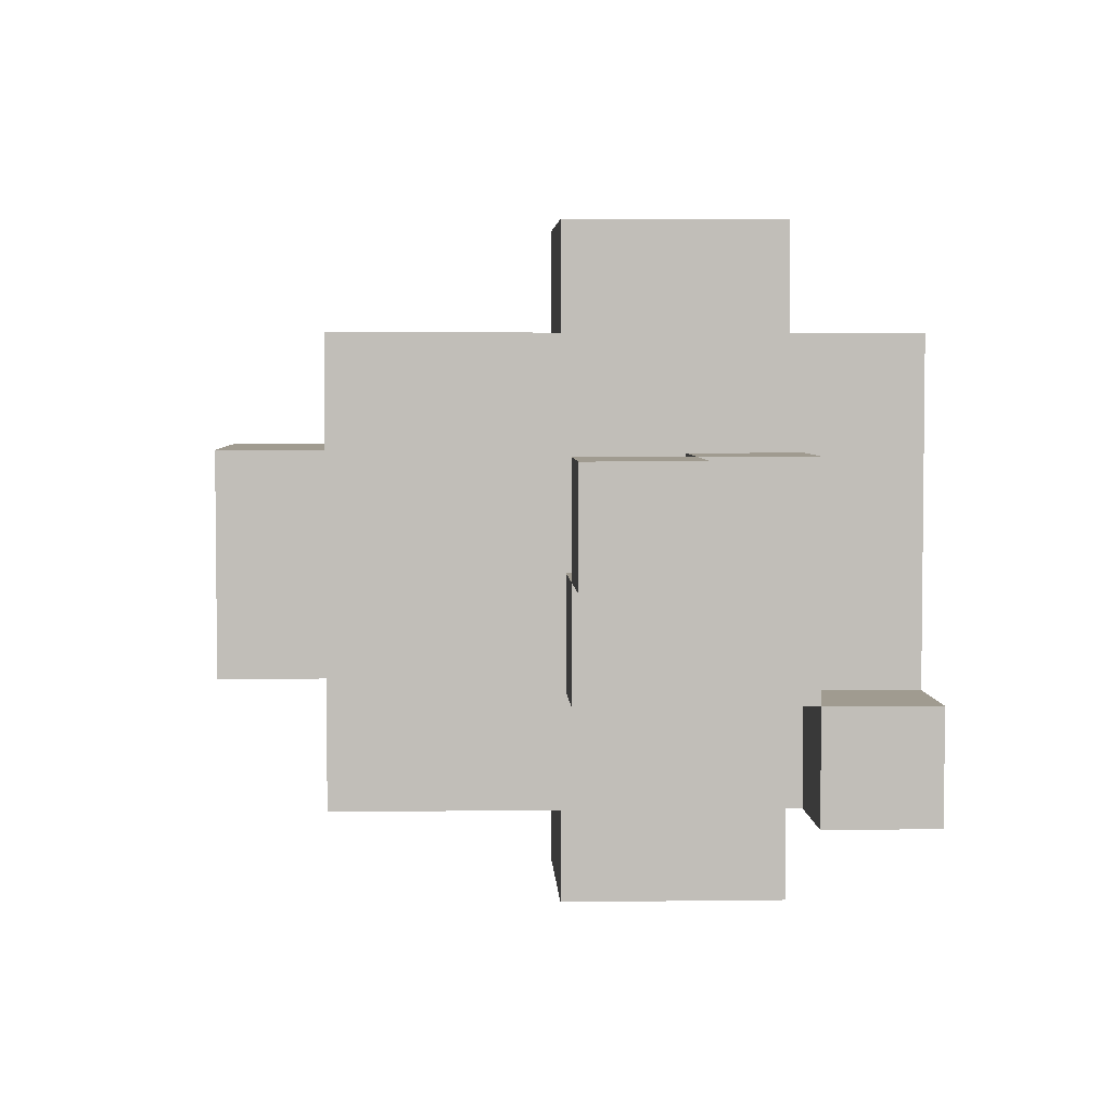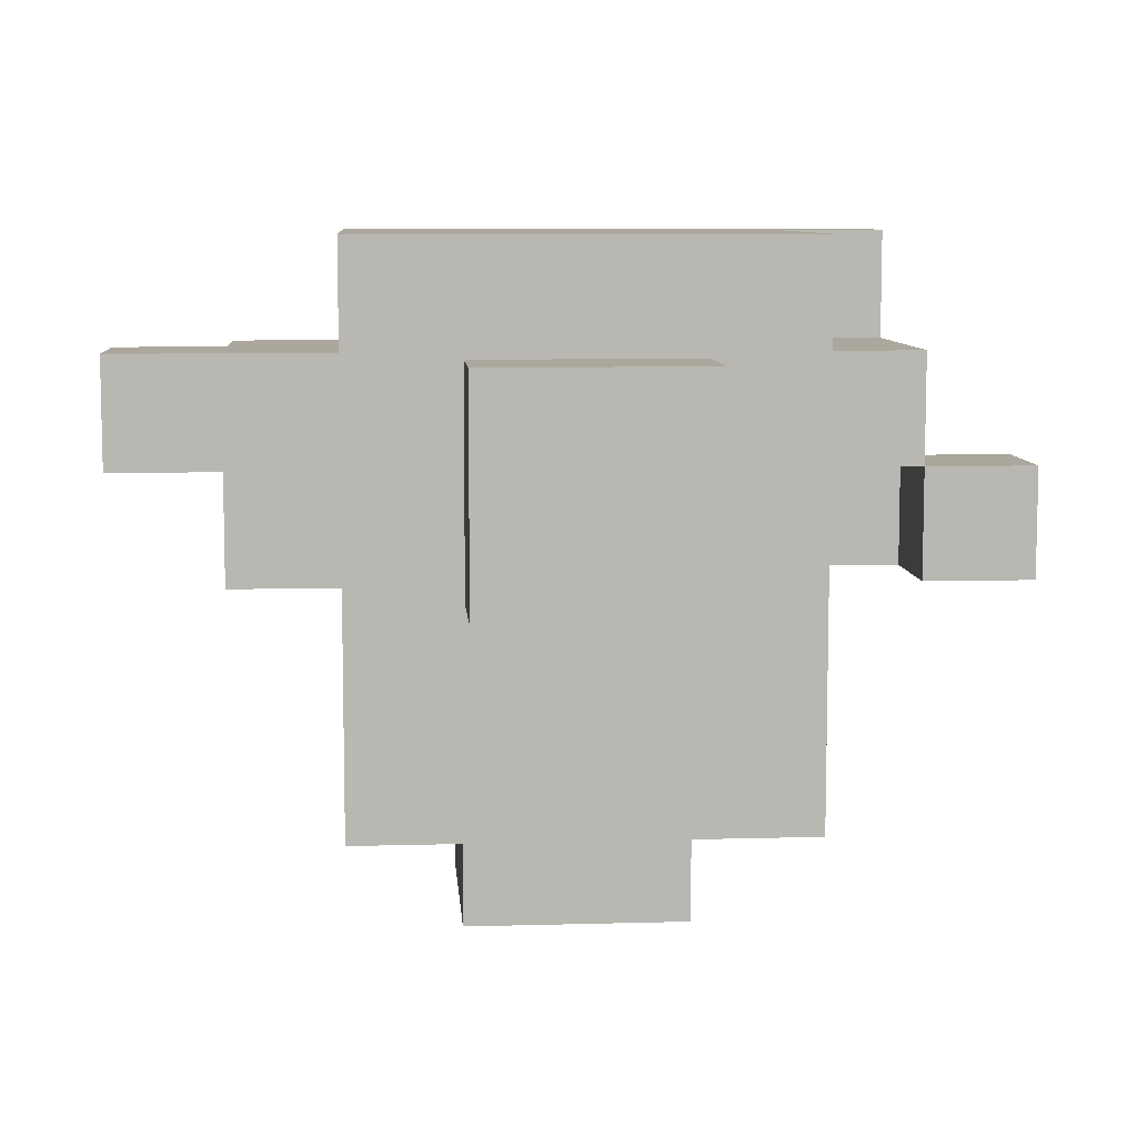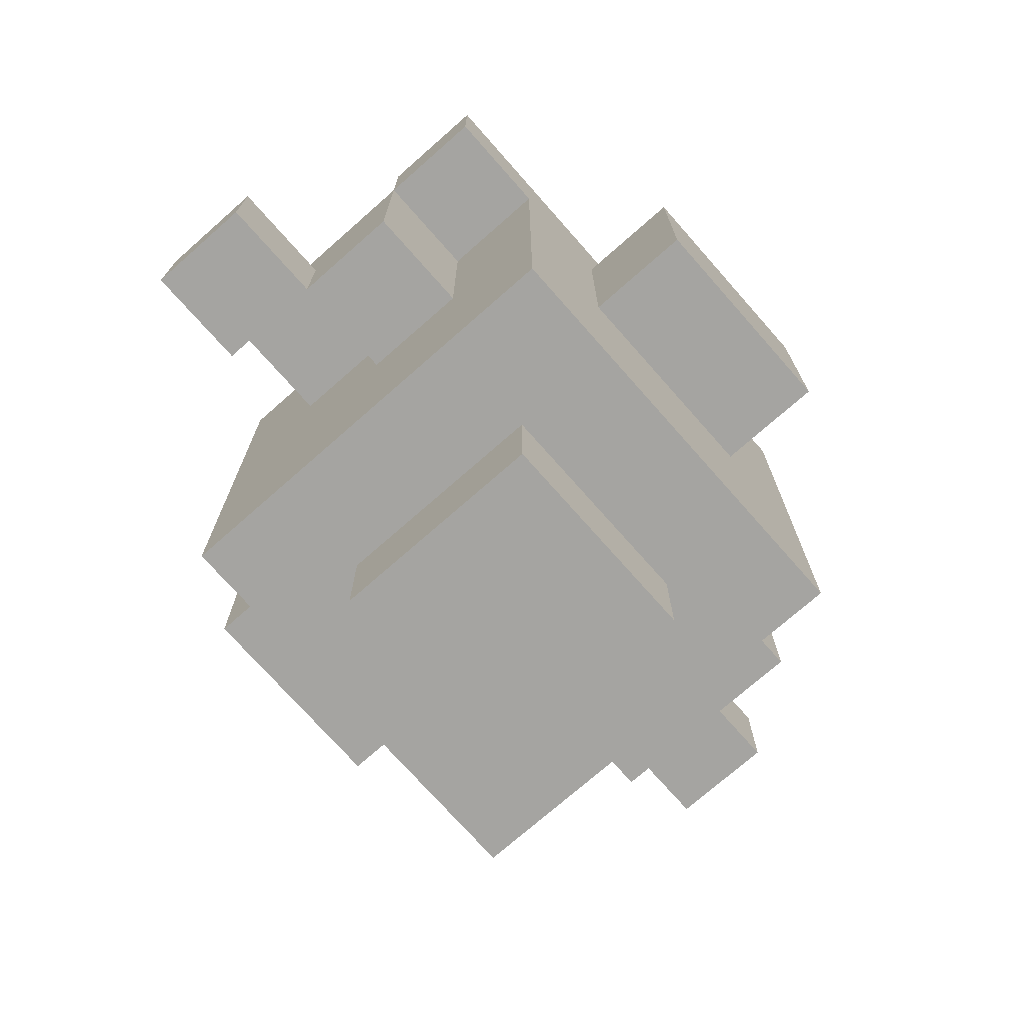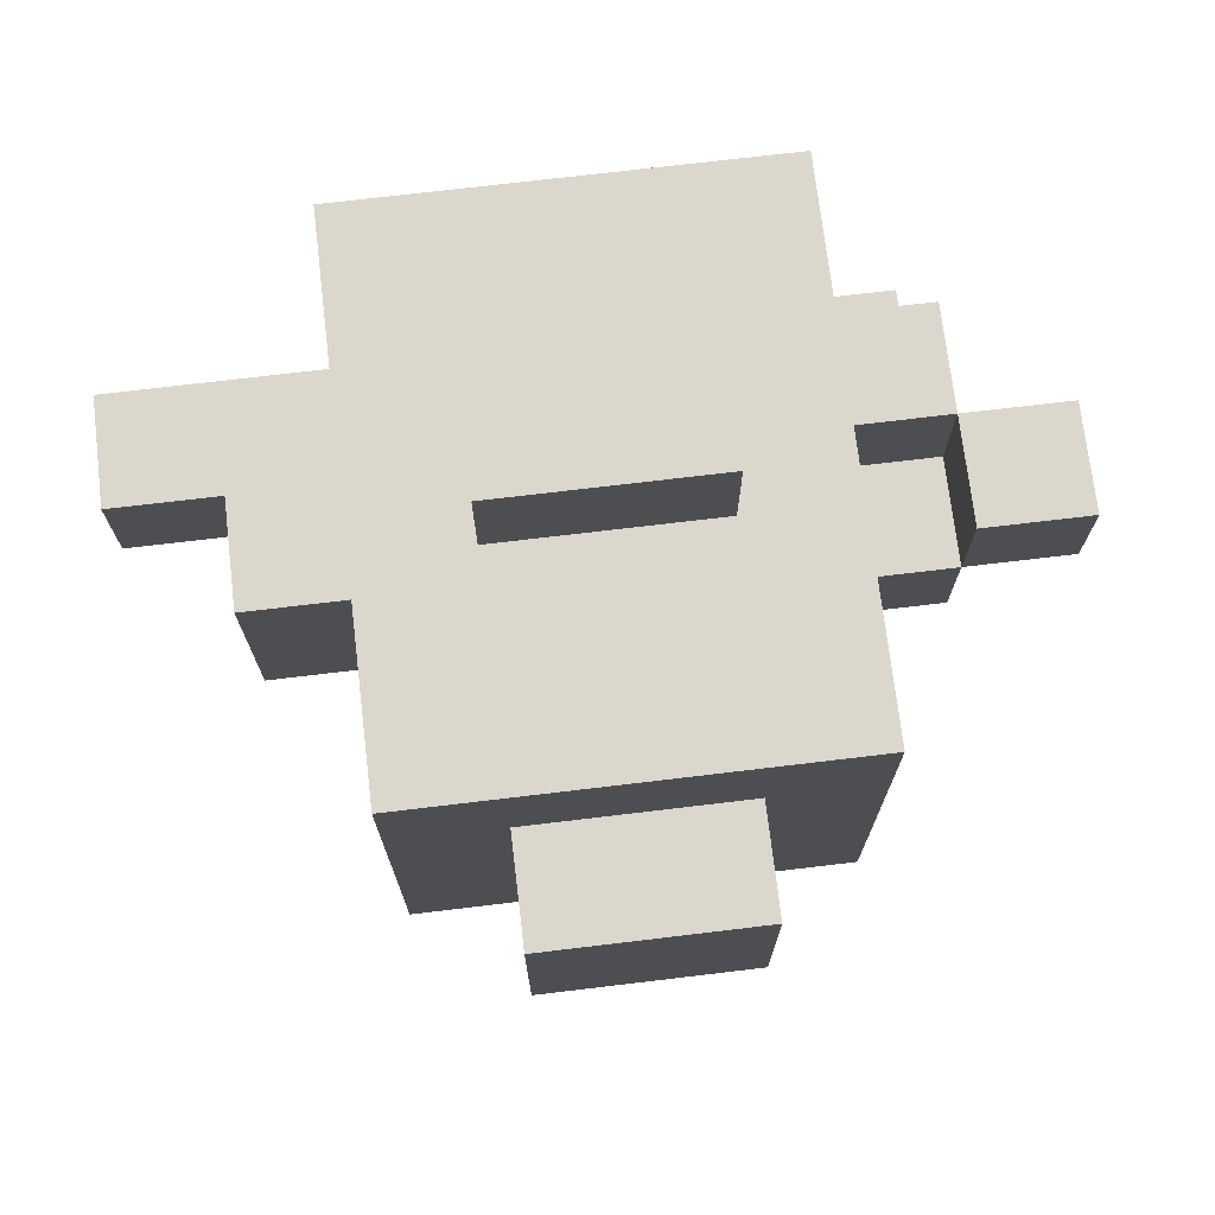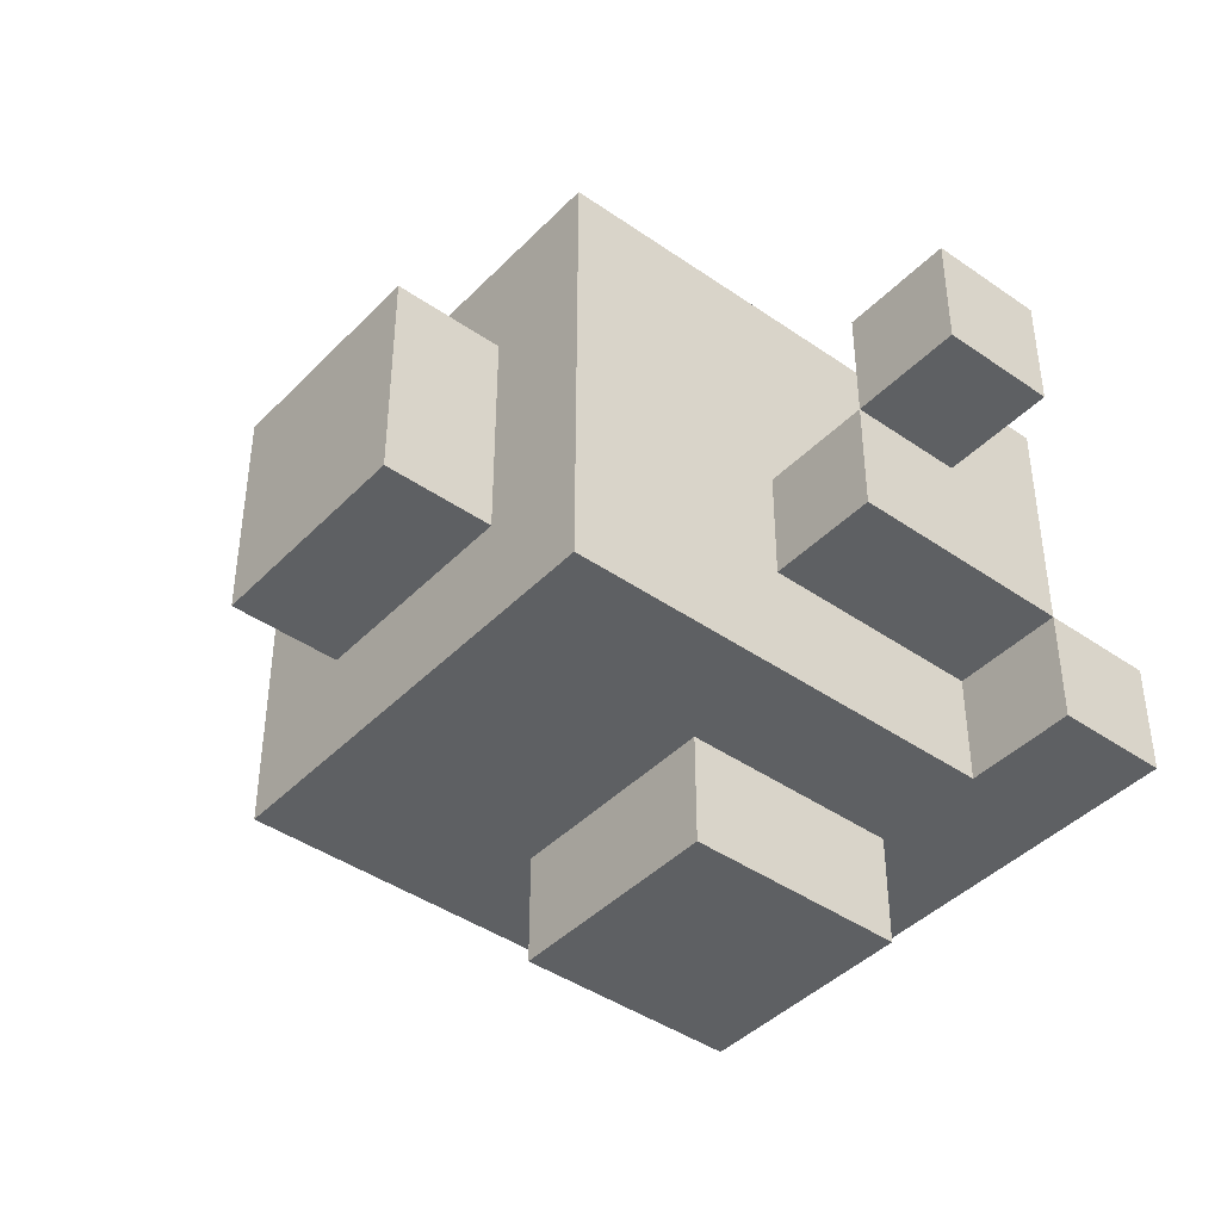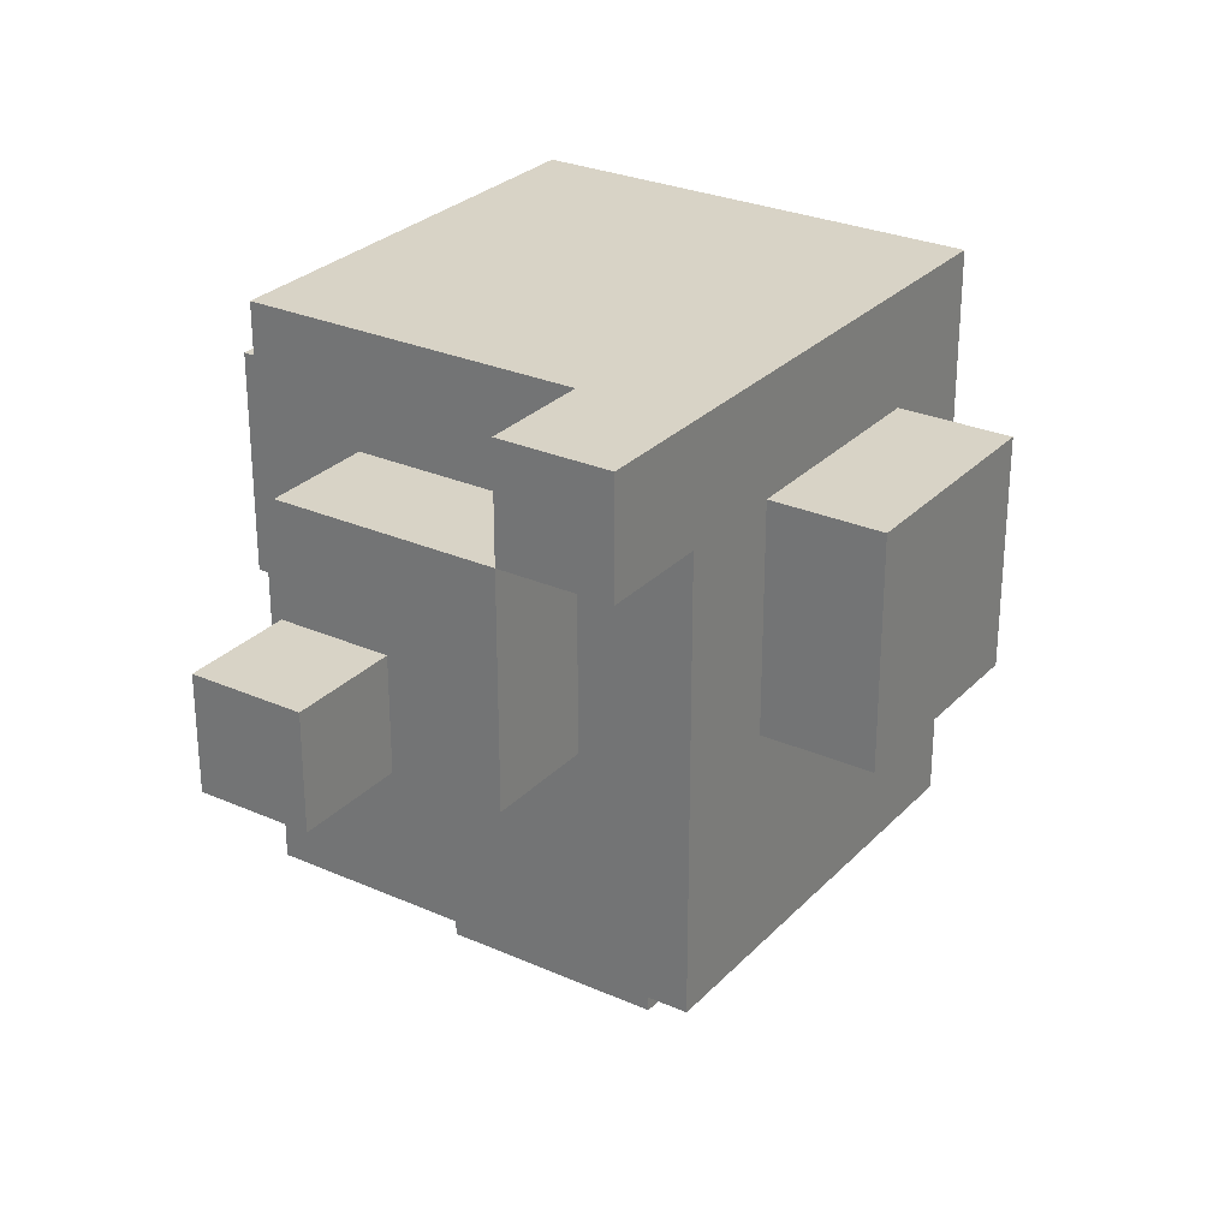
<metadata>
{"format":"obj","ext":"obj","renderer":"f3d","projection":"perspective","resolution":1024,"background":"white","views":[{"elev":4.2,"azim":87.5,"up":"+Z"},{"elev":8.3,"azim":-4.4,"up":"+Y"},{"elev":-73.4,"azim":131.4,"up":"+Y"},{"elev":72.8,"azim":-6.8,"up":"+Z"},{"elev":-42.3,"azim":50.2,"up":"+Z"},{"elev":28.1,"azim":123.8,"up":"+Y"}]}
</metadata>
<code>
o arbusto
v 0.4 0.6 5.7
v 0.4 0.6 5.6
v 0.4 0.7 5.7
v 0.4 0.7 5.6
v 0.5 0.5 5.7
v 0.5 0.5 5.6
v 0.5 0.5 5.5
v 0.5 0.6 5.7
v 0.5 0.6 5.6
v 0.5 0.6 5.5
v 0.5 0.7 5.6
v 0.5 0.7 5.5
v 0.6 0.3 5.8
v 0.6 0.3 5.7
v 0.6 0.3 5.4
v 0.6 0.4 5.8
v 0.6 0.4 5.7
v 0.6 0.5 5.7
v 0.6 0.5 5.6
v 0.6 0.5 5.5
v 0.6 0.6 5.5
v 0.6 0.7 5.7
v 0.6 0.7 5.6
v 0.6 0.7 5.5
v 0.6 0.8 5.8
v 0.6 0.8 5.6
v 0.6 0.8 5.5
v 0.6 0.8 5.4
v 0.7 0.2 5.7
v 0.7 0.2 5.5
v 0.7 0.3 5.7
v 0.7 0.3 5.5
v 0.7 0.5 5.9
v 0.7 0.5 5.8
v 0.7 0.5 5.4
v 0.7 0.5 5.3
v 0.7 0.7 5.9
v 0.7 0.7 5.8
v 0.7 0.7 5.4
v 0.7 0.7 5.3
v 1.1 0.5 5.7
v 1.1 0.5 5.6
v 1.1 0.6 5.7
v 1.1 0.6 5.6
v 0.9 0.2 5.7
v 0.9 0.2 5.5
v 0.9 0.3 5.7
v 0.9 0.3 5.6
v 0.9 0.3 5.5
v 0.9 0.5 5.9
v 0.9 0.5 5.8
v 0.9 0.5 5.4
v 0.9 0.5 5.3
v 0.9 0.6 5.4
v 0.9 0.6 5.3
v 0.9 0.7 5.9
v 0.9 0.7 5.8
v 0.9 0.7 5.4
v 0.9 0.7 5.3
v 1 0.3 5.8
v 1 0.3 5.6
v 1 0.3 5.5
v 1 0.3 5.4
v 1 0.4 5.8
v 1 0.4 5.7
v 1 0.4 5.6
v 1 0.4 5.5
v 1 0.5 5.8
v 1 0.5 5.7
v 1 0.5 5.6
v 1 0.5 5.5
v 1 0.6 5.7
v 1 0.6 5.6
v 1 0.6 5.5
v 1 0.7 5.8
v 1 0.7 5.7
v 1 0.7 5.5
v 1 0.7 5.4
v 1 0.8 5.8
v 1 0.8 5.7
v 1 0.8 5.5
v 1.1 0.5 5.6
v 1.1 0.5 5.5
v 1.1 0.6 5.7
v 1.1 0.6 5.6
v 1.1 0.6 5.5
v 1.1 0.7 5.7
v 1.1 0.7 5.5
v 1.1 0.7 5.4
v 1.1 0.8 5.5
v 1.1 0.8 5.4
v 1.2 0.5 5.7
v 1.2 0.5 5.6
v 1.2 0.6 5.7
v 1.2 0.6 5.6
v 0.7 0.5 5.9
v 0.7 0.7 5.9
v 0.9 0.5 5.9
v 0.9 0.7 5.9
v 0.6 0.3 5.8
v 0.6 0.4 5.8
v 0.6 0.8 5.8
v 0.7 0.3 5.8
v 0.7 0.4 5.8
v 0.7 0.5 5.8
v 0.7 0.7 5.8
v 0.9 0.4 5.8
v 0.9 0.5 5.8
v 0.9 0.7 5.8
v 0.9 0.8 5.8
v 1 0.3 5.8
v 1 0.4 5.8
v 1 0.5 5.8
v 1 0.7 5.8
v 1 0.8 5.8
v 0.4 0.6 5.7
v 0.4 0.7 5.7
v 0.5 0.5 5.7
v 0.5 0.6 5.7
v 0.5 0.7 5.7
v 0.6 0.5 5.7
v 0.6 0.7 5.7
v 0.7 0.2 5.7
v 0.7 0.3 5.7
v 0.9 0.2 5.7
v 0.9 0.3 5.7
v 1 0.6 5.7
v 1 0.7 5.7
v 1.1 0.5 5.7
v 1.1 0.6 5.7
v 1.1 0.7 5.7
v 1.2 0.5 5.7
v 1.2 0.6 5.7
v 1 0.5 5.6
v 1 0.6 5.6
v 1.1 0.5 5.6
v 1.1 0.6 5.6
v 1 0.7 5.5
v 1 0.8 5.5
v 1.1 0.7 5.5
v 1.1 0.8 5.5
v 0.4 0.6 5.6
v 0.4 0.7 5.6
v 0.5 0.6 5.6
v 0.5 0.7 5.6
v 1.1 0.5 5.6
v 1.1 0.6 5.6
v 1.2 0.5 5.6
v 1.2 0.6 5.6
v 0.5 0.5 5.5
v 0.5 0.6 5.5
v 0.5 0.7 5.5
v 0.6 0.5 5.5
v 0.6 0.6 5.5
v 0.6 0.7 5.5
v 0.7 0.2 5.5
v 0.7 0.3 5.5
v 0.8 0.3 5.5
v 0.9 0.2 5.5
v 0.9 0.3 5.5
v 1 0.5 5.5
v 1 0.6 5.5
v 1 0.7 5.5
v 1.1 0.5 5.5
v 1.1 0.6 5.5
v 1.1 0.7 5.5
v 0.6 0.3 5.4
v 0.6 0.8 5.4
v 0.7 0.3 5.4
v 0.7 0.4 5.4
v 0.7 0.5 5.4
v 0.7 0.7 5.4
v 0.8 0.3 5.4
v 0.8 0.4 5.4
v 0.8 0.7 5.4
v 0.9 0.5 5.4
v 0.9 0.6 5.4
v 0.9 0.7 5.4
v 0.9 0.8 5.4
v 1 0.3 5.4
v 1 0.7 5.4
v 1 0.8 5.4
v 1.1 0.7 5.4
v 1.1 0.8 5.4
v 0.7 0.5 5.3
v 0.7 0.7 5.3
v 0.8 0.6 5.3
v 0.8 0.7 5.3
v 0.9 0.5 5.3
v 0.9 0.6 5.3
v 0.9 0.7 5.3
v 0.7 0.2 5.7
v 0.9 0.2 5.7
v 0.7 0.2 5.5
v 0.9 0.2 5.5
v 0.6 0.3 5.8
v 0.7 0.3 5.8
v 1 0.3 5.8
v 0.6 0.3 5.7
v 0.7 0.3 5.7
v 0.9 0.3 5.7
v 0.9 0.3 5.6
v 1 0.3 5.6
v 0.7 0.3 5.5
v 0.8 0.3 5.5
v 0.9 0.3 5.5
v 1 0.3 5.5
v 0.6 0.3 5.4
v 0.7 0.3 5.4
v 0.8 0.3 5.4
v 1 0.3 5.4
v 0.7 0.5 5.9
v 0.9 0.5 5.9
v 0.7 0.5 5.8
v 0.9 0.5 5.8
v 0.5 0.5 5.7
v 0.6 0.5 5.7
v 1.1 0.5 5.7
v 1.2 0.5 5.7
v 0.5 0.5 5.6
v 0.6 0.5 5.6
v 1 0.5 5.6
v 1.1 0.5 5.6
v 1.2 0.5 5.6
v 0.5 0.5 5.5
v 0.6 0.5 5.5
v 1 0.5 5.5
v 1.1 0.5 5.5
v 0.7 0.5 5.4
v 0.9 0.5 5.4
v 0.7 0.5 5.3
v 0.9 0.5 5.3
v 0.4 0.6 5.7
v 0.5 0.6 5.7
v 1 0.6 5.7
v 1.1 0.6 5.7
v 0.4 0.6 5.6
v 0.5 0.6 5.6
v 1 0.6 5.6
v 1.1 0.6 5.6
v 1 0.7 5.5
v 1.1 0.7 5.5
v 1 0.7 5.4
v 1.1 0.7 5.4
v 1.1 0.6 5.7
v 1.2 0.6 5.7
v 1.1 0.6 5.6
v 1.2 0.6 5.6
v 0.7 0.7 5.9
v 0.9 0.7 5.9
v 0.7 0.7 5.8
v 0.9 0.7 5.8
v 0.4 0.7 5.7
v 0.5 0.7 5.7
v 0.6 0.7 5.7
v 1 0.7 5.7
v 1.1 0.7 5.7
v 0.4 0.7 5.6
v 0.5 0.7 5.6
v 0.6 0.7 5.6
v 0.5 0.7 5.5
v 0.6 0.7 5.5
v 1 0.7 5.5
v 1.1 0.7 5.5
v 0.7 0.7 5.4
v 0.8 0.7 5.4
v 0.9 0.7 5.4
v 0.7 0.7 5.3
v 0.8 0.7 5.3
v 0.9 0.7 5.3
v 0.6 0.8 5.8
v 0.9 0.8 5.8
v 1 0.8 5.8
v 0.9 0.8 5.7
v 1 0.8 5.7
v 0.6 0.8 5.6
v 0.7 0.8 5.6
v 0.6 0.8 5.5
v 0.7 0.8 5.5
v 0.9 0.8 5.5
v 1 0.8 5.5
v 1.1 0.8 5.5
v 0.6 0.8 5.4
v 0.9 0.8 5.4
v 1 0.8 5.4
v 1.1 0.8 5.4
f 3 2 1
f 4 2 3
f 8 6 5
f 9 7 6
f 9 6 8
f 10 7 9
f 11 10 9
f 12 10 11
f 16 14 13
f 17 15 14
f 17 14 16
f 18 17 16
f 18 15 17
f 19 15 18
f 20 15 19
f 21 15 20
f 22 18 16
f 24 15 21
f 25 23 22
f 25 22 16
f 26 24 23
f 26 23 25
f 27 15 24
f 27 24 26
f 28 15 27
f 31 30 29
f 32 30 31
f 37 34 33
f 38 34 37
f 39 36 35
f 40 36 39
f 43 42 41
f 44 42 43
f 45 46 47
f 47 46 48
f 48 46 49
f 52 53 54
f 54 53 55
f 50 51 56
f 56 51 57
f 54 55 58
f 58 55 59
f 60 61 64
f 64 61 65
f 61 62 66
f 65 61 66
f 62 63 67
f 66 62 67
f 64 65 68
f 65 66 69
f 68 65 69
f 66 67 69
f 69 67 70
f 67 63 71
f 70 67 71
f 69 70 72
f 68 69 72
f 72 70 73
f 71 63 74
f 68 72 75
f 75 72 76
f 74 63 77
f 77 63 78
f 75 76 79
f 76 77 80
f 79 76 80
f 80 77 81
f 82 83 85
f 85 83 86
f 84 85 87
f 85 86 87
f 87 86 88
f 88 89 90
f 90 89 91
f 92 93 94
f 94 93 95
f 98 97 96
f 99 97 98
f 103 101 100
f 104 102 101
f 104 101 103
f 105 102 104
f 106 102 105
f 107 104 103
f 107 105 104
f 108 105 107
f 109 102 106
f 110 102 109
f 111 107 103
f 112 108 107
f 112 107 111
f 113 109 108
f 113 108 112
f 114 110 109
f 114 109 113
f 115 110 114
f 119 117 116
f 120 117 119
f 121 119 118
f 121 120 119
f 122 120 121
f 125 124 123
f 126 124 125
f 130 128 127
f 131 128 130
f 132 130 129
f 133 130 132
f 136 135 134
f 137 135 136
f 140 139 138
f 141 139 140
f 142 143 144
f 144 143 145
f 146 147 148
f 148 147 149
f 150 151 153
f 151 152 154
f 153 151 154
f 154 152 155
f 156 157 158
f 156 158 159
f 159 158 160
f 161 162 164
f 162 163 165
f 164 162 165
f 165 163 166
f 167 168 169
f 169 168 170
f 170 168 171
f 171 168 172
f 169 170 173
f 170 171 174
f 173 170 174
f 172 168 175
f 174 171 176
f 173 174 176
f 175 168 178
f 178 168 179
f 176 177 180
f 173 176 180
f 177 178 180
f 178 179 181
f 180 178 181
f 181 179 182
f 181 182 183
f 183 182 184
f 185 186 187
f 187 186 188
f 185 187 189
f 187 188 190
f 189 187 190
f 190 188 191
f 194 193 192
f 195 193 194
f 199 197 196
f 200 198 197
f 200 197 199
f 201 198 200
f 202 198 201
f 203 198 202
f 204 200 199
f 206 203 202
f 207 203 206
f 208 204 199
f 209 205 204
f 209 204 208
f 210 206 205
f 210 205 209
f 210 207 206
f 211 207 210
f 214 213 212
f 215 213 214
f 220 217 216
f 221 217 220
f 223 219 218
f 224 219 223
f 225 221 220
f 226 221 225
f 227 223 222
f 228 223 227
f 231 230 229
f 232 230 231
f 237 234 233
f 238 234 237
f 239 236 235
f 240 236 239
f 243 242 241
f 244 242 243
f 245 246 247
f 247 246 248
f 249 250 251
f 251 250 252
f 253 254 258
f 254 255 259
f 258 254 259
f 259 255 260
f 259 260 261
f 261 260 262
f 256 257 263
f 263 257 264
f 265 266 268
f 266 267 269
f 268 266 269
f 269 267 270
f 271 272 274
f 272 273 274
f 274 273 275
f 271 274 276
f 274 275 276
f 276 275 277
f 276 277 278
f 277 275 279
f 278 277 279
f 279 275 280
f 280 275 281
f 278 279 283
f 279 280 283
f 280 281 284
f 283 280 284
f 281 282 285
f 284 281 285
f 285 282 286

</code>
